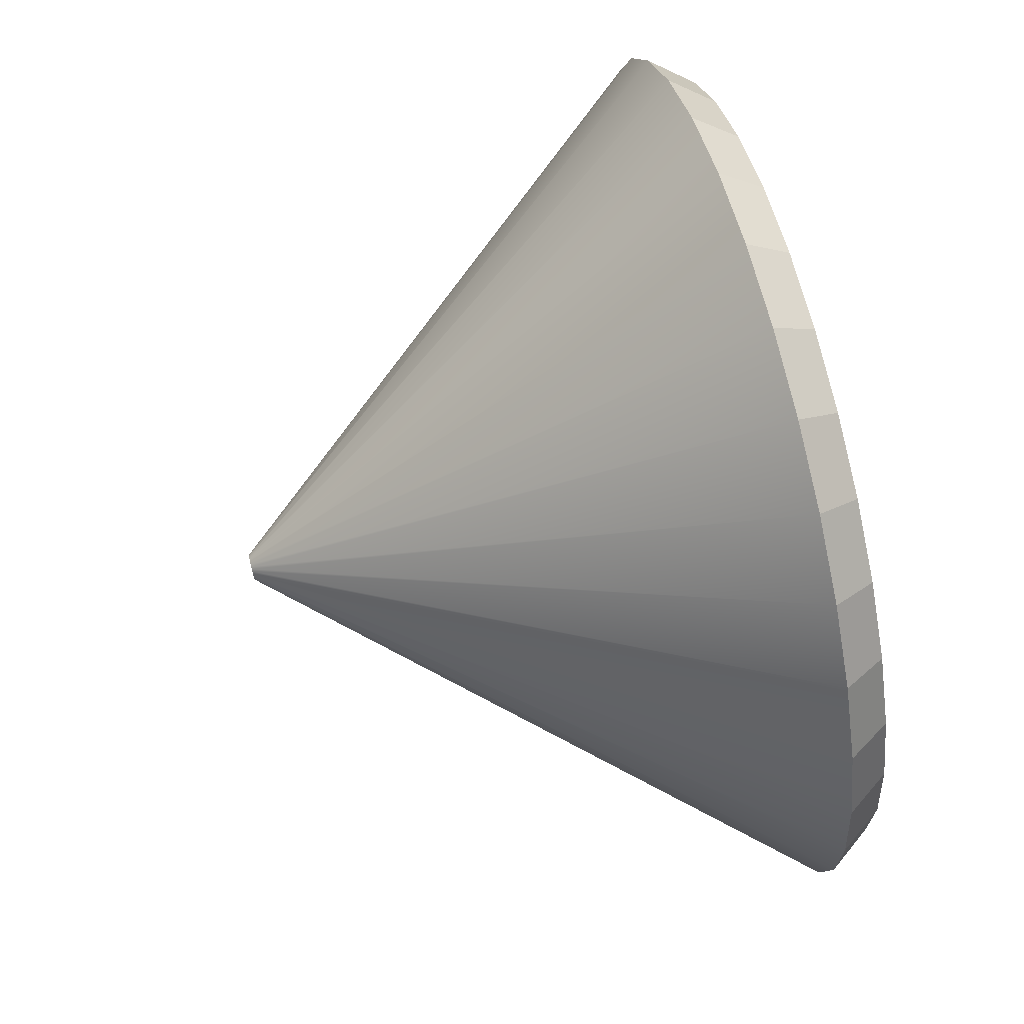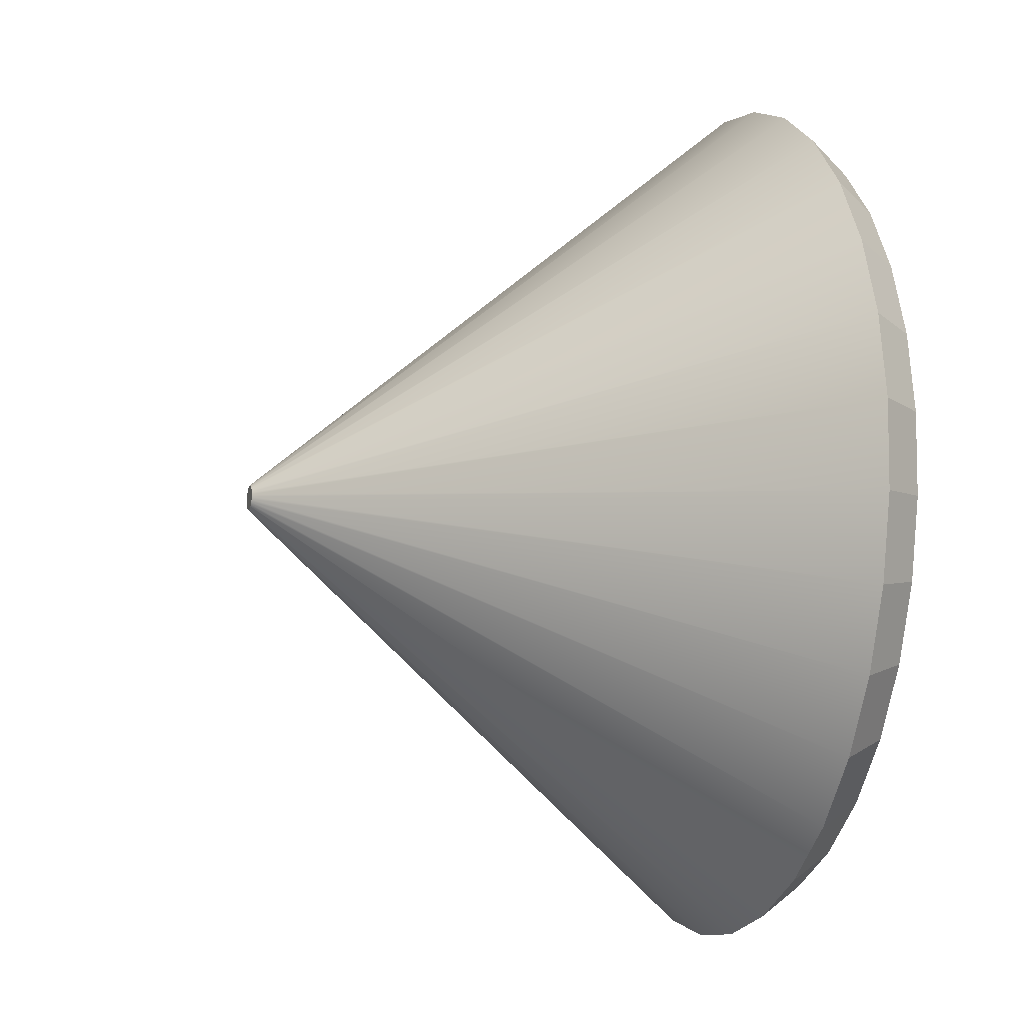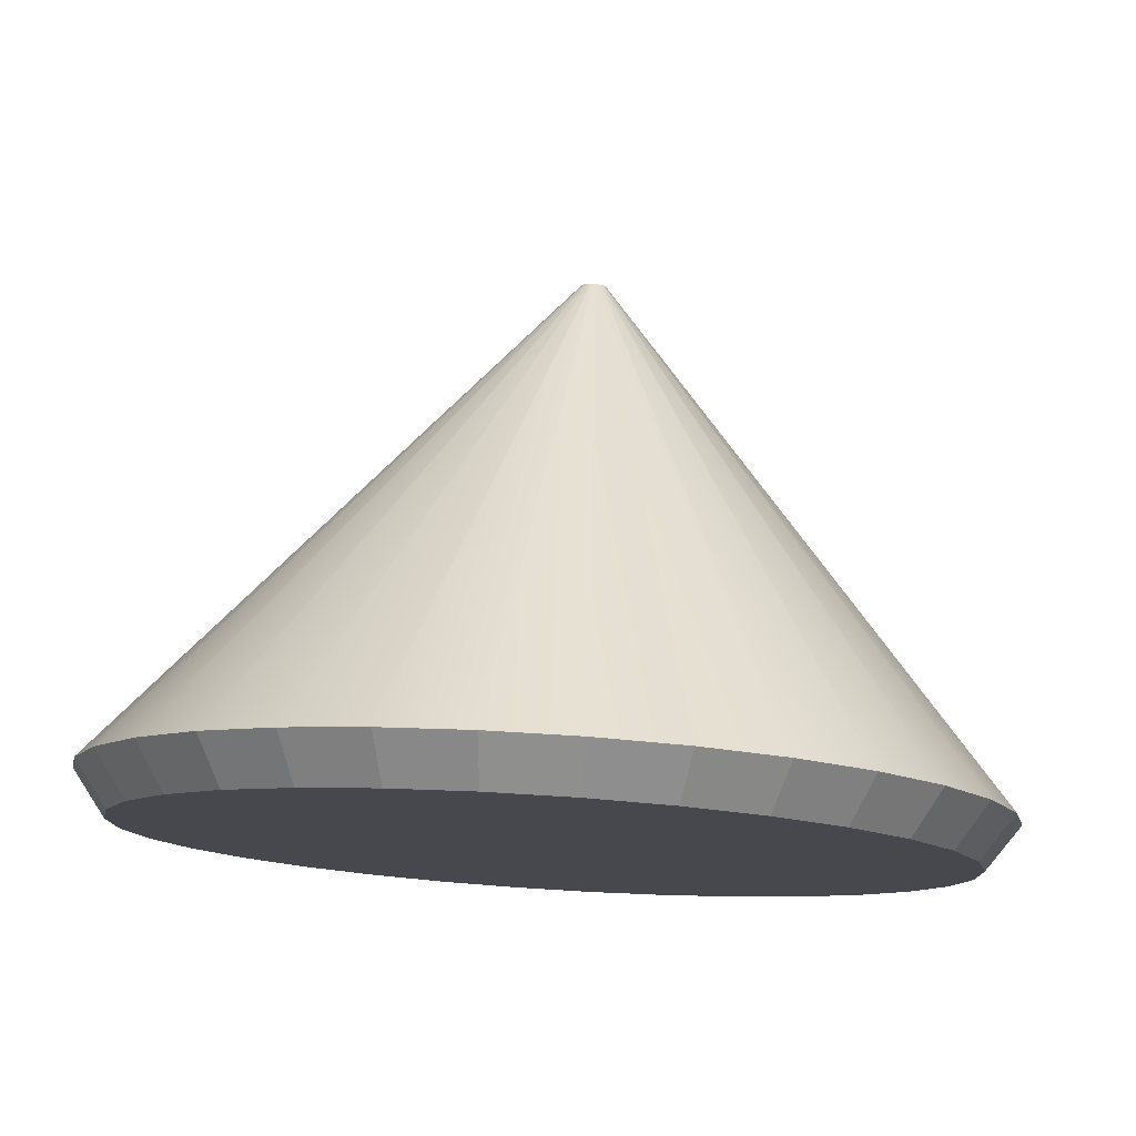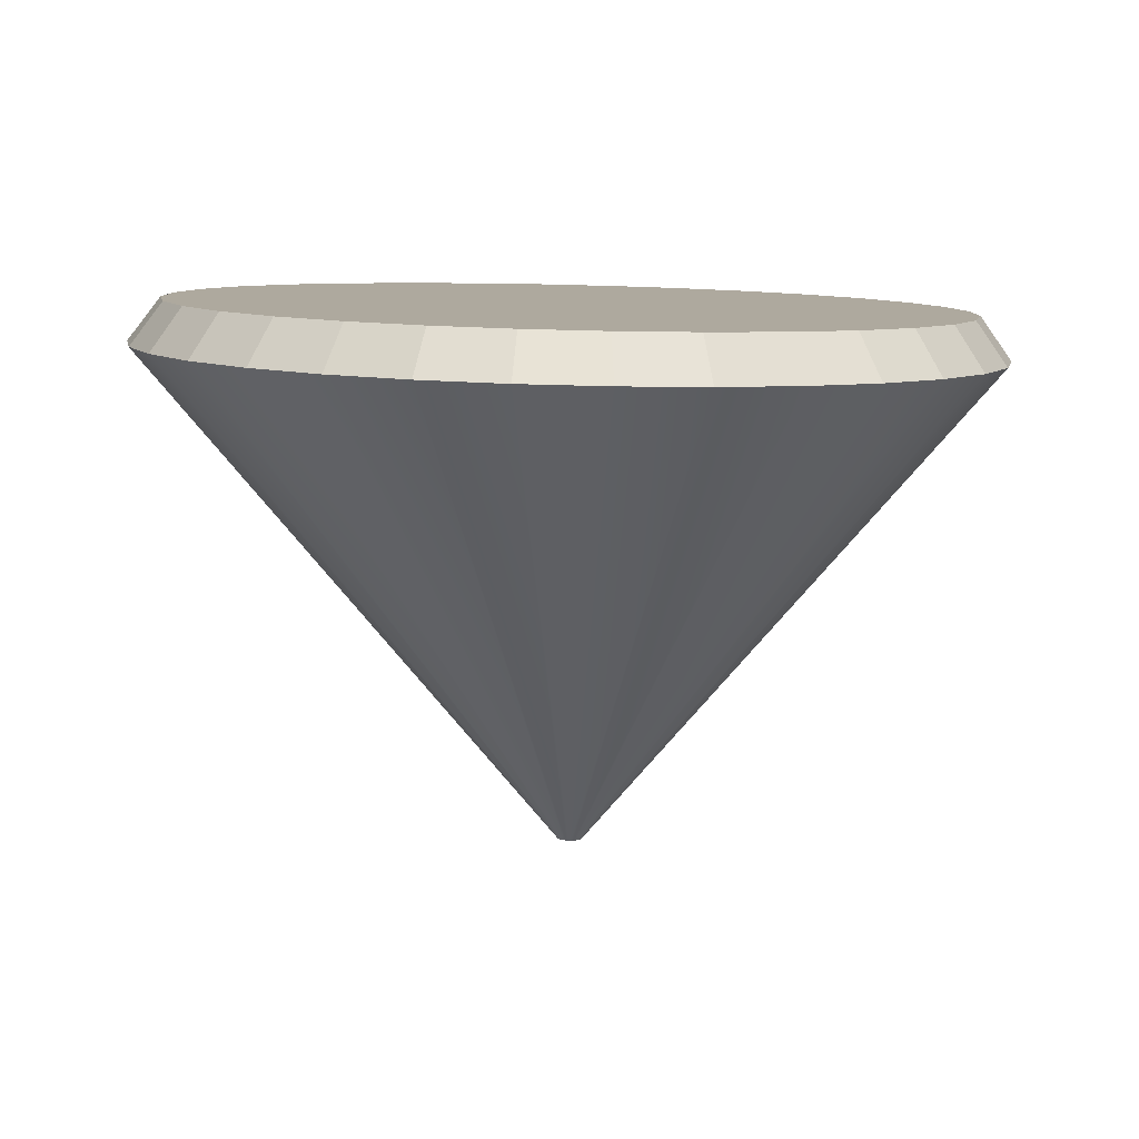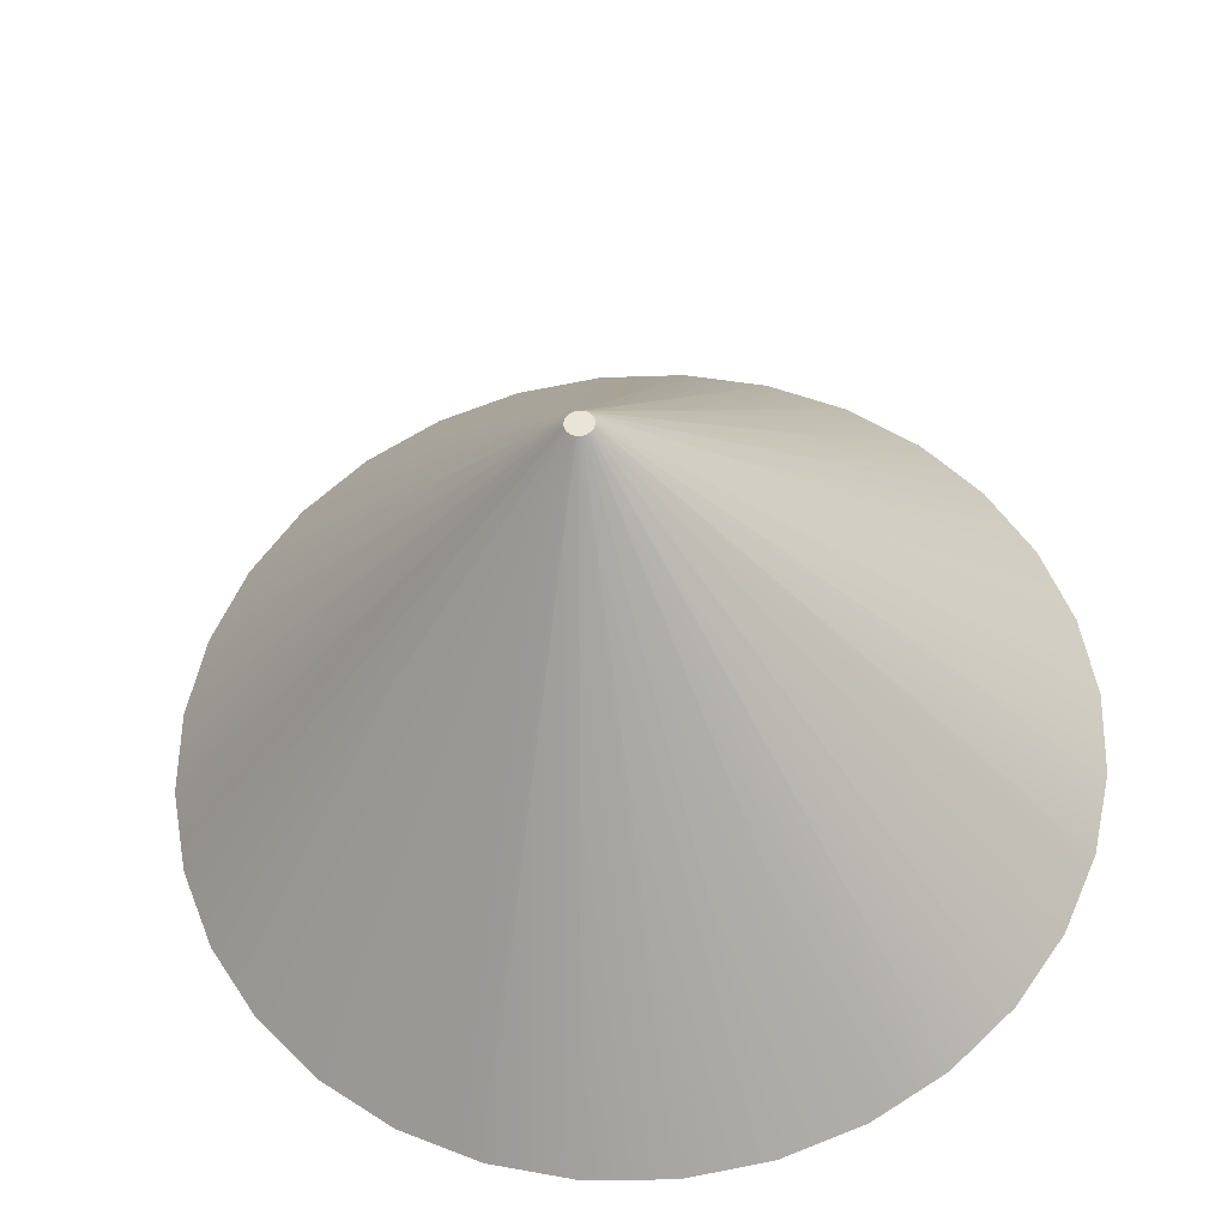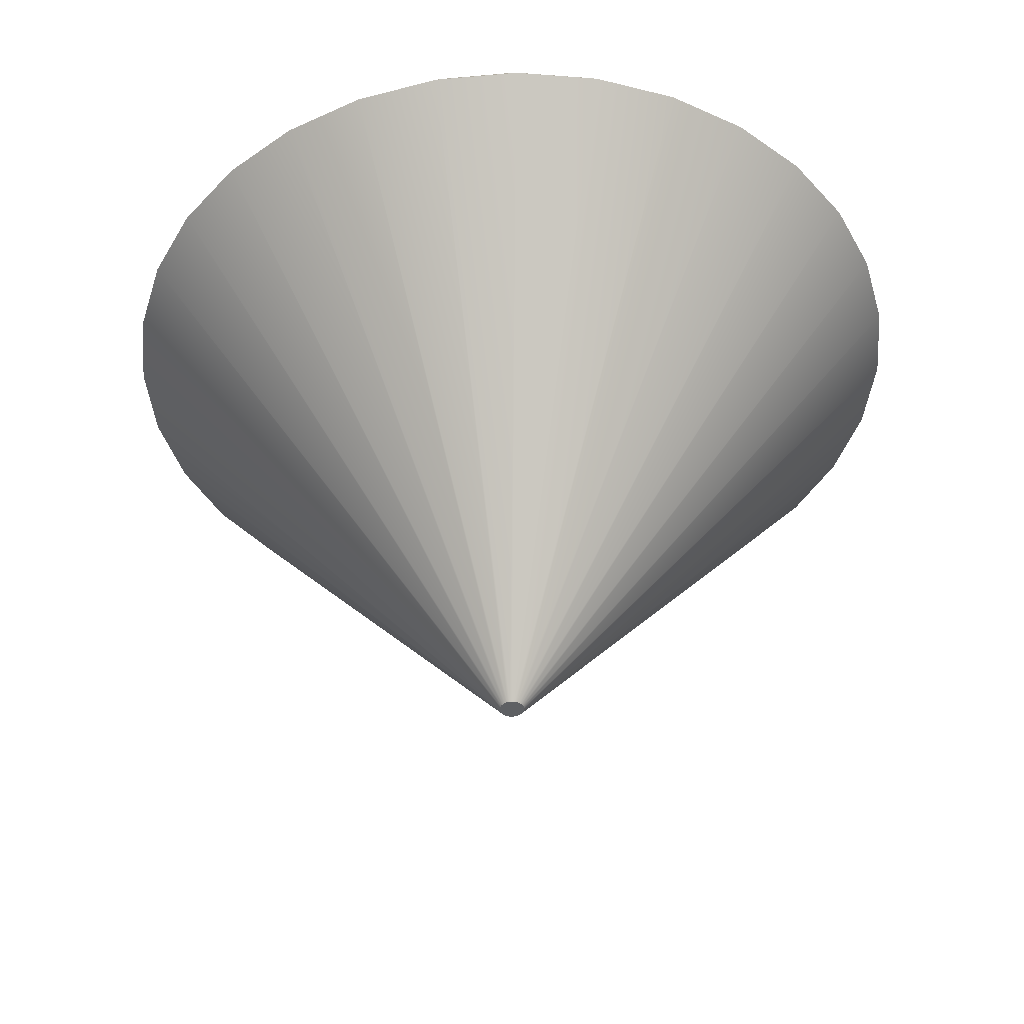
<metadata>
{"format":"obj","ext":"obj","renderer":"f3d","projection":"perspective","resolution":1024,"background":"white","views":[{"elev":68.1,"azim":77.1,"up":"+Z"},{"elev":-11.3,"azim":74.6,"up":"+Z"},{"elev":78.0,"azim":-174.9,"up":"+Z"},{"elev":8.2,"azim":-155.8,"up":"+Y"},{"elev":-33.3,"azim":5.6,"up":"+Z"},{"elev":-42.2,"azim":6.0,"up":"+Y"}]}
</metadata>
<code>
o Cylinder
v 0.8474 -1.031 -20.29
v 0.6715 1.005 -18.8
v 4.298 1.104 -18.14
v 4.764 -0.9239 -19.58
v 7.728 1.201 -16.79
v 8.468 -0.8201 -18.12
v 10.83 1.29 -14.79
v 11.82 -0.7238 -15.97
v 13.48 1.368 -12.22
v 14.68 -0.6389 -13.2
v 15.58 1.434 -9.188
v 16.95 -0.5685 -9.917
v 17.05 1.483 -5.8
v 18.54 -0.5153 -6.258
v 17.83 1.514 -2.189
v 19.38 -0.4815 -2.358
v 17.9 1.526 1.507
v 19.45 -0.4683 1.633
v 17.24 1.519 5.144
v 18.74 -0.4762 5.561
v 15.89 1.493 8.583
v 17.28 -0.5048 9.275
v 13.9 1.448 11.69
v 15.13 -0.5532 12.63
v 11.34 1.386 14.35
v 12.37 -0.6195 15.51
v 8.31 1.311 16.46
v 9.097 -0.701 17.78
v 4.93 1.224 17.94
v 5.447 -0.7947 19.38
v 1.329 1.129 18.72
v 1.557 -0.897 20.23
v -2.356 1.03 18.79
v -2.423 -1.004 20.3
v -5.983 0.9309 18.13
v -6.34 -1.111 19.59
v -9.413 0.8347 16.78
v -10.04 -1.215 18.13
v -12.51 0.7456 14.78
v -13.39 -1.311 15.97
v -15.16 0.6669 12.22
v -16.25 -1.396 13.2
v -17.27 0.6017 9.182
v -18.52 -1.467 9.923
v -18.74 0.5525 5.794
v -20.11 -1.52 6.263
v -19.52 0.5212 2.183
v -20.96 -1.554 2.363
v -19.58 0.5089 -1.512
v -21.03 -1.567 -1.627
v -18.93 0.5162 -5.15
v -20.32 -1.559 -5.555
v -17.58 0.5428 -8.589
v -18.86 -1.53 -9.27
v -15.58 0.5876 -11.7
v -16.71 -1.482 -12.63
v -13.02 0.649 -14.36
v -13.94 -1.416 -15.5
v -9.995 0.7245 -16.47
v -10.67 -1.334 -17.78
v -6.615 0.8113 -17.94
v -7.022 -1.241 -19.37
v -3.014 0.906 -18.73
v -3.132 -1.138 -20.22
v -0.7409 -24.35 -0.5931
v -0.6259 -24.34 -0.5723
v -0.5172 -24.34 -0.5294
v -0.4189 -24.34 -0.4661
v -0.3348 -24.34 -0.3847
v -0.2682 -24.33 -0.2885
v -0.2216 -24.33 -0.181
v -0.1968 -24.33 -0.06655
v -0.1948 -24.33 0.05062
v -0.2155 -24.33 0.1659
v -0.2584 -24.33 0.275
v -0.3216 -24.33 0.3736
v -0.4027 -24.34 0.4579
v -0.4987 -24.34 0.5248
v -0.6059 -24.34 0.5715
v -0.7201 -24.34 0.5965
v -0.8369 -24.35 0.5986
v -0.9519 -24.35 0.5778
v -1.061 -24.35 0.5349
v -1.159 -24.36 0.4716
v -1.243 -24.36 0.3902
v -1.31 -24.36 0.294
v -1.356 -24.36 0.1866
v -1.381 -24.36 0.07206
v -1.383 -24.36 -0.0451
v -1.362 -24.36 -0.1604
v -1.32 -24.36 -0.2695
v -1.256 -24.36 -0.3681
v -1.175 -24.36 -0.4524
v -1.079 -24.36 -0.5192
v -0.972 -24.35 -0.566
v -0.8578 -24.35 -0.591
f 1 2 3 4
f 4 3 5 6
f 6 5 7 8
f 8 7 9 10
f 10 9 11 12
f 12 11 13 14
f 14 13 15 16
f 16 15 17 18
f 18 17 19 20
f 20 19 21 22
f 22 21 23 24
f 24 23 25 26
f 26 25 27 28
f 28 27 29 30
f 30 29 31 32
f 32 31 33 34
f 34 33 35 36
f 36 35 37 38
f 38 37 39 40
f 40 39 41 42
f 42 41 43 44
f 44 43 45 46
f 46 45 47 48
f 48 47 49 50
f 50 49 51 52
f 52 51 53 54
f 54 53 55 56
f 56 55 57 58
f 58 57 59 60
f 60 59 61 62
f 3 2 63 61 59 57 55 53 51 49 47 45 43 41 39 37 35 33 31 29 27 25 23 21 19 17 15 13 11 9 7 5
f 62 61 63 64
f 64 63 2 1
f 42 44 86 85
f 65 66 67 68 69 70 71 72 73 74 75 76 77 78 79 80 81 82 83 84 85 86 87 88 89 90 91 92 93 94 95 96
f 60 62 95 94
f 16 18 73 72
f 34 36 82 81
f 52 54 91 90
f 8 10 69 68
f 26 28 78 77
f 44 46 87 86
f 18 20 74 73
f 36 38 83 82
f 54 56 92 91
f 62 64 96 95
f 10 12 70 69
f 28 30 79 78
f 46 48 88 87
f 1 4 66 65
f 64 1 65 96
f 20 22 75 74
f 38 40 84 83
f 56 58 93 92
f 12 14 71 70
f 30 32 80 79
f 48 50 89 88
f 4 6 67 66
f 22 24 76 75
f 40 42 85 84
f 58 60 94 93
f 14 16 72 71
f 32 34 81 80
f 50 52 90 89
f 6 8 68 67
f 24 26 77 76

</code>
